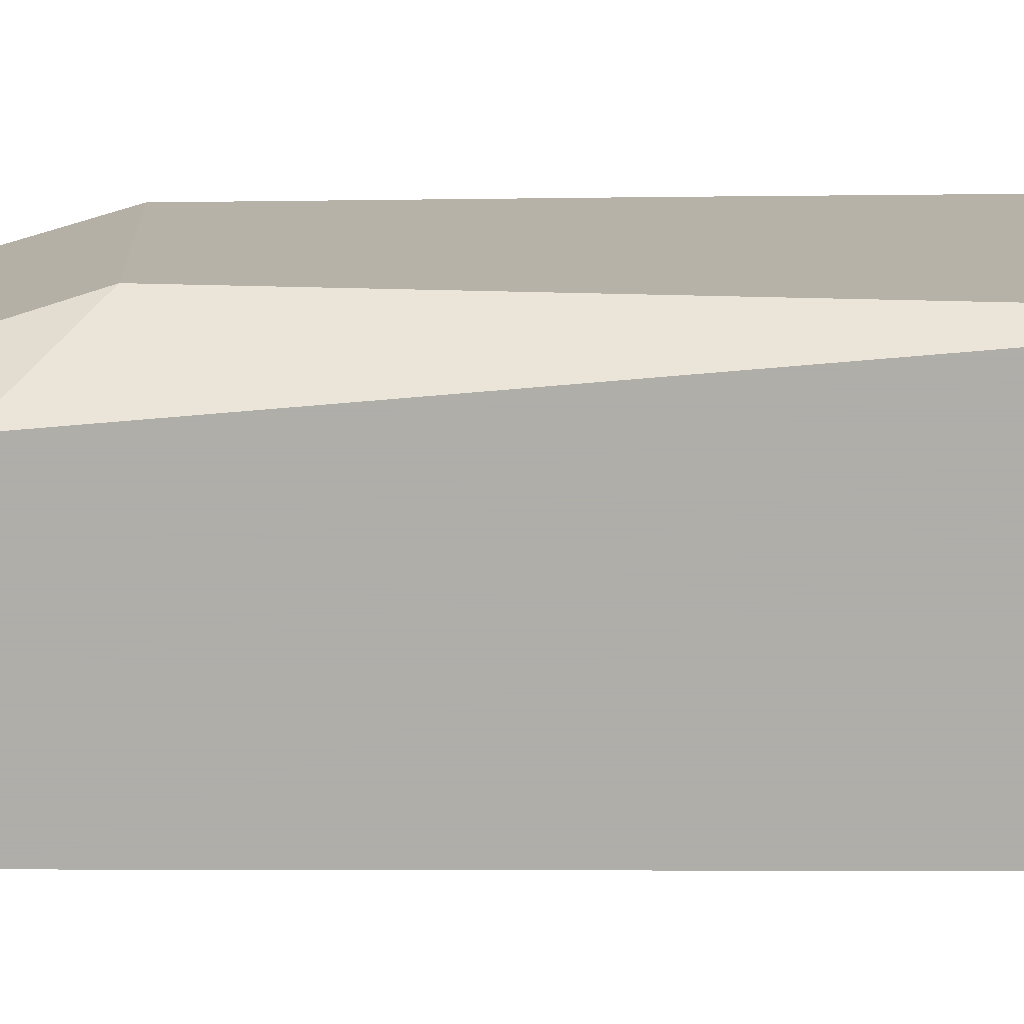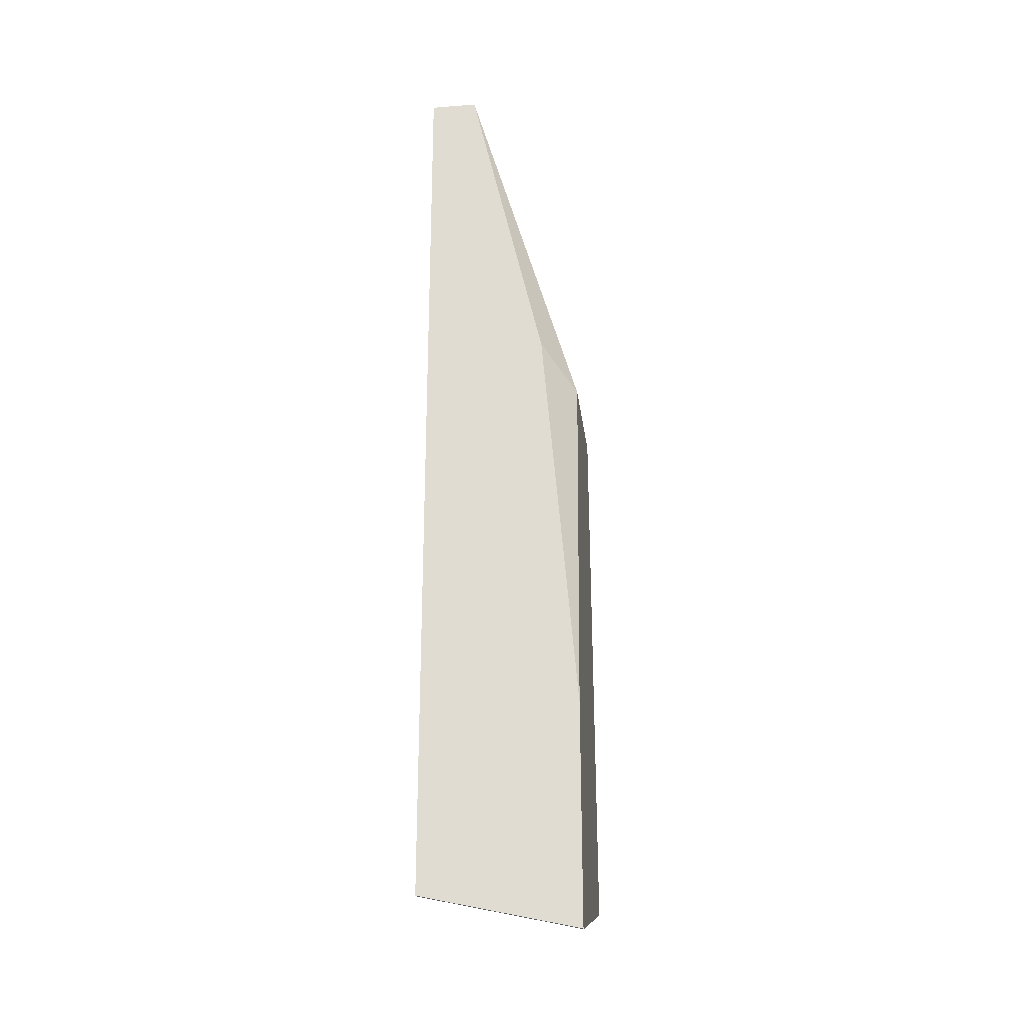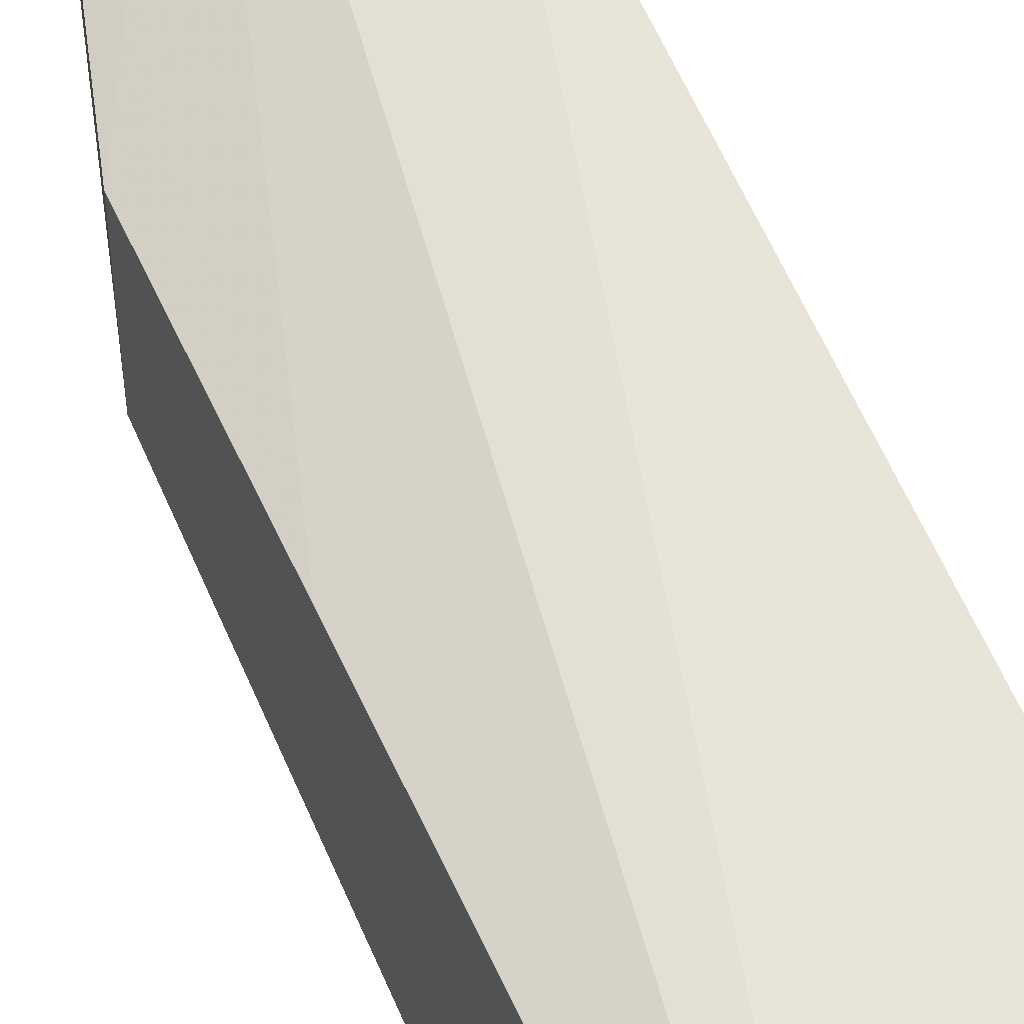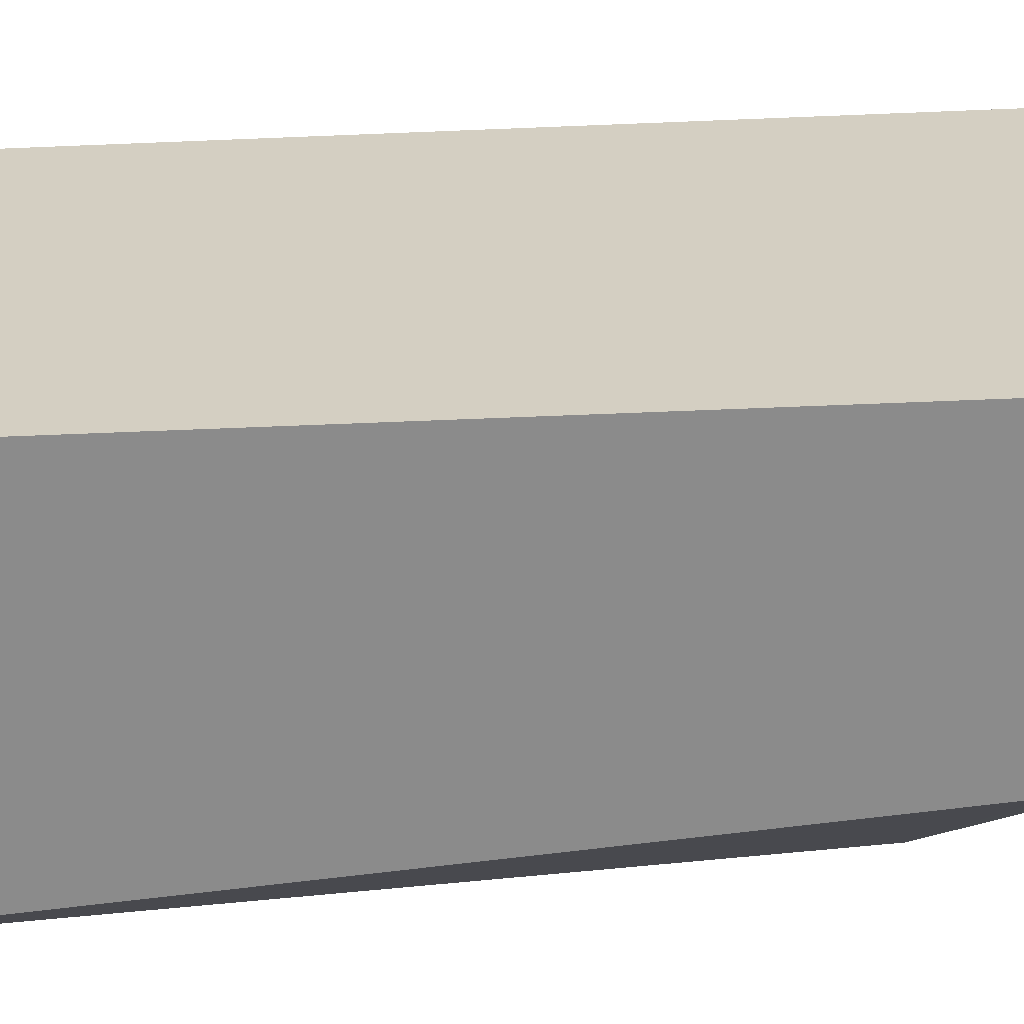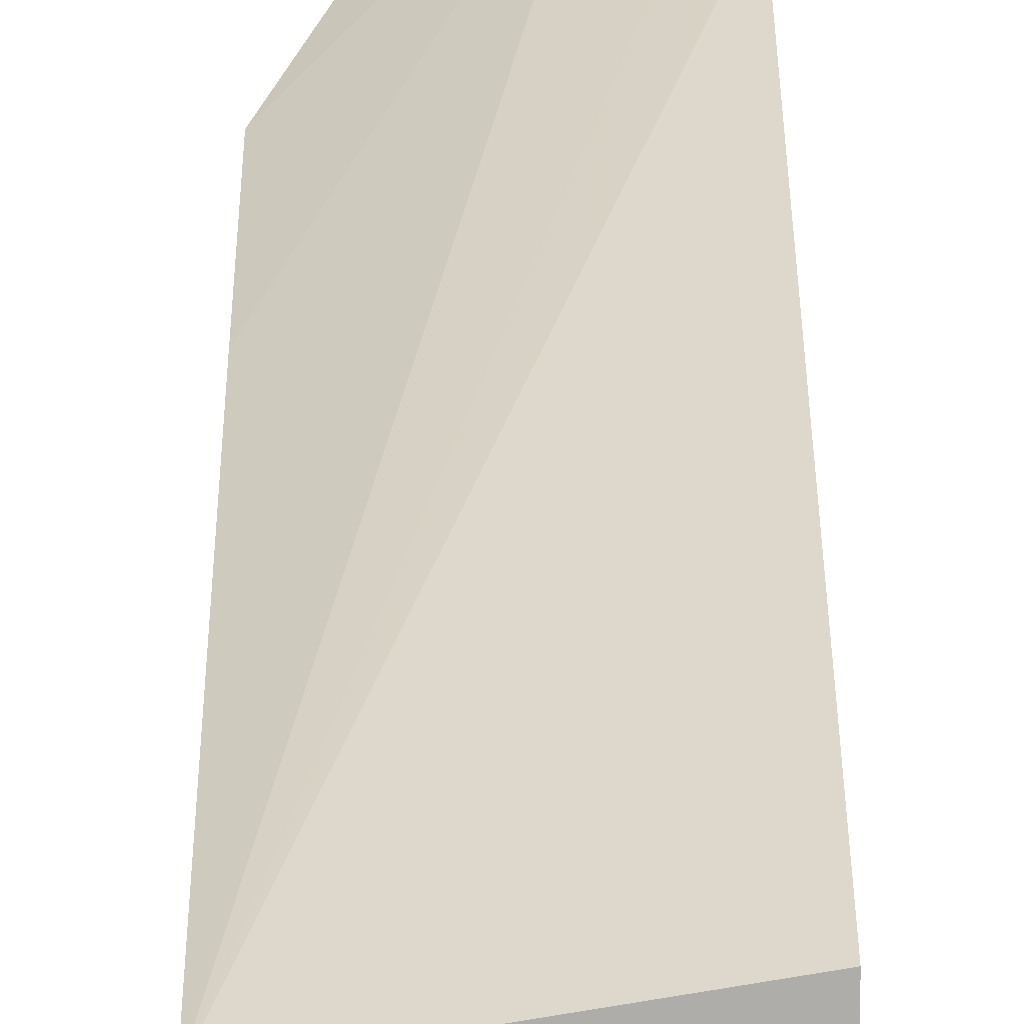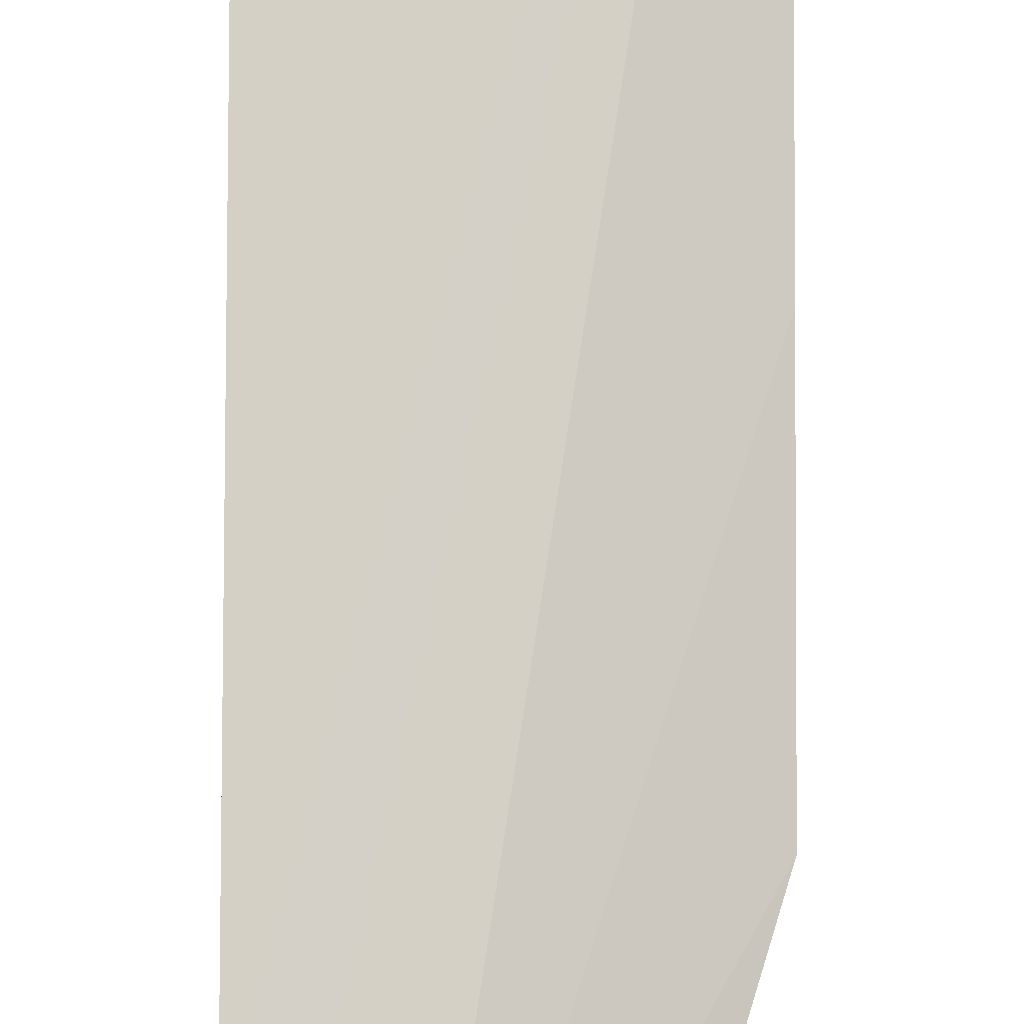
<metadata>
{"format":"obj","ext":"obj","renderer":"f3d","projection":"perspective","resolution":1024,"background":"white","views":[{"elev":-77.5,"azim":-90.1,"up":"+Z"},{"elev":-25.0,"azim":-173.0,"up":"+Y"},{"elev":61.6,"azim":-24.0,"up":"+Z"},{"elev":-63.8,"azim":92.4,"up":"+Z"},{"elev":30.9,"azim":-0.4,"up":"+Z"},{"elev":79.4,"azim":-179.9,"up":"+Z"}]}
</metadata>
<code>
v -0.0009613 0.001899 0.002544
v -0.0009613 0.001481 0.001
v 0.0002422 0.001745 0.001
v 0.0002422 0.00228 0.002505
v 0.0002422 0.006603 0.002514
v 0.0001217 0.006891 0.002495
v -0.0001051 0.007488 0.002451
v -0.0009613 0.004766 0.002368
v -0.0009613 0.001481 0.0009796
v 0.0002422 0.001745 0.0009796
v 0.0002422 0.006908 0.002493
v 0.0002422 0.007661 0.002433
v -6.508e-05 0.007672 0.002434
v -4.788e-05 0.007973 0.002407
v -0.0001207 0.008723 0.002322
v -0.0009613 0.005933 0.002283
v -0.0009613 0.00315 0.0009796
v 0.0002422 0.008723 0.0009796
v 0.0002422 0.007827 0.002418
v -3.563e-05 0.007847 0.002418
v 0.0002422 0.007944 0.002407
v 0.0002422 0.008139 0.002388
v 0.0002422 0.008723 0.002322
v -0.0001207 0.008723 0.0009796
v -0.0009613 0.005935 0.001758
v -0.0009613 0.005935 0.00128
v -0.000697 0.006241 0.0009796
f 1 2 3
f 1 3 4
f 1 4 5
f 1 5 6
f 1 6 7
f 1 7 8
f 1 8 16
f 1 16 25
f 1 25 26
f 1 26 17
f 1 17 9
f 1 9 2
f 2 9 10
f 2 10 3
f 3 10 18
f 3 18 23
f 3 23 22
f 3 22 21
f 3 21 19
f 3 19 12
f 3 12 11
f 3 11 5
f 3 5 4
f 5 11 6
f 6 11 7
f 7 11 12
f 7 12 13
f 7 13 14
f 7 14 15
f 7 15 16
f 7 16 8
f 9 17 27
f 9 27 24
f 9 24 18
f 9 18 10
f 12 19 20
f 12 20 13
f 13 20 14
f 14 21 22
f 14 22 15
f 14 20 21
f 15 22 23
f 15 23 18
f 15 18 24
f 15 24 26
f 15 26 25
f 15 25 16
f 17 26 27
f 19 21 20
f 24 27 26

</code>
